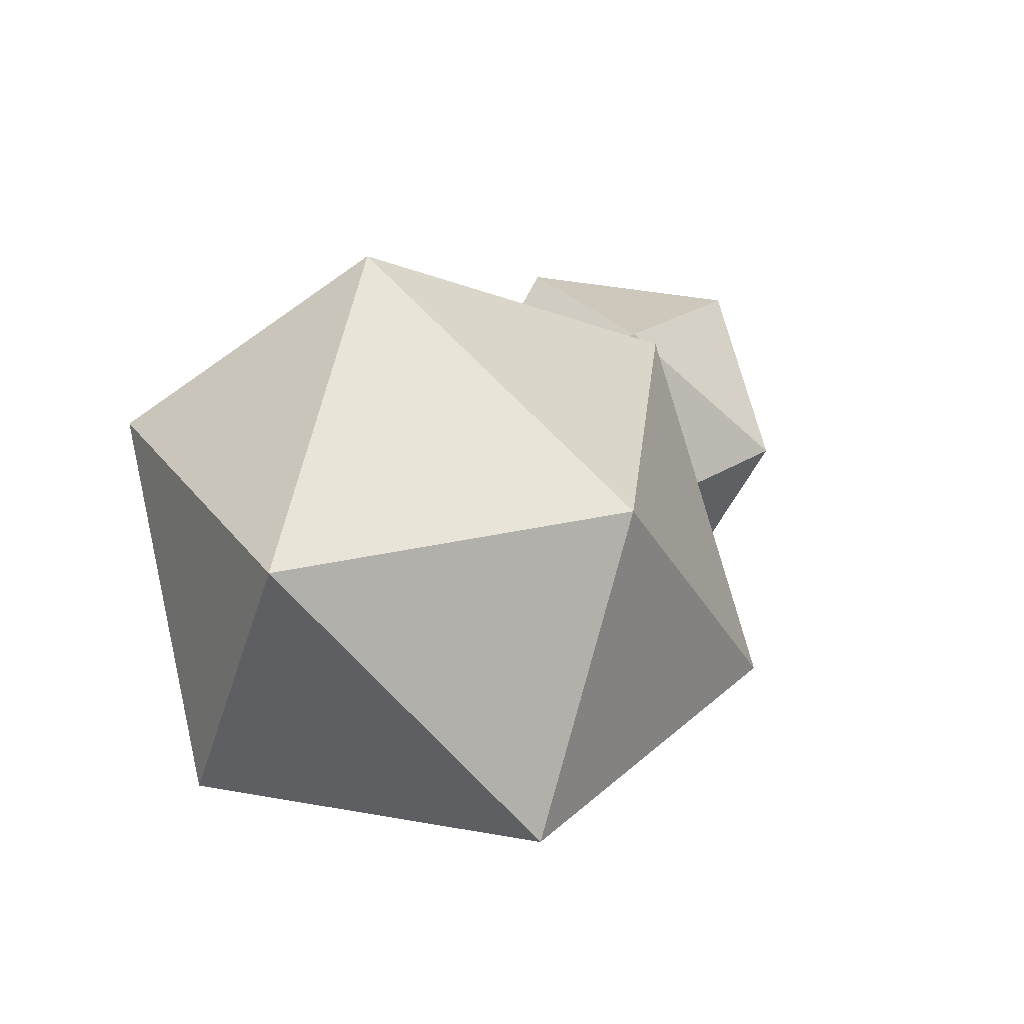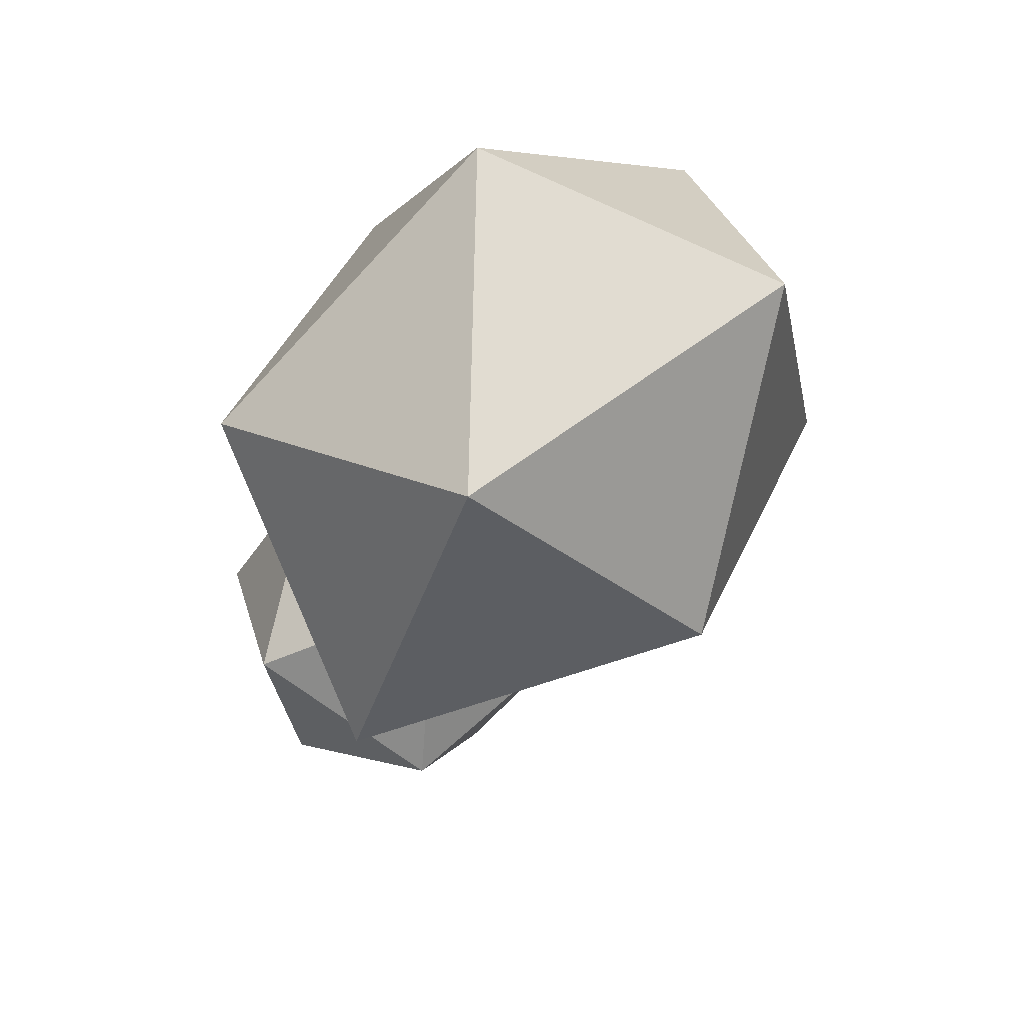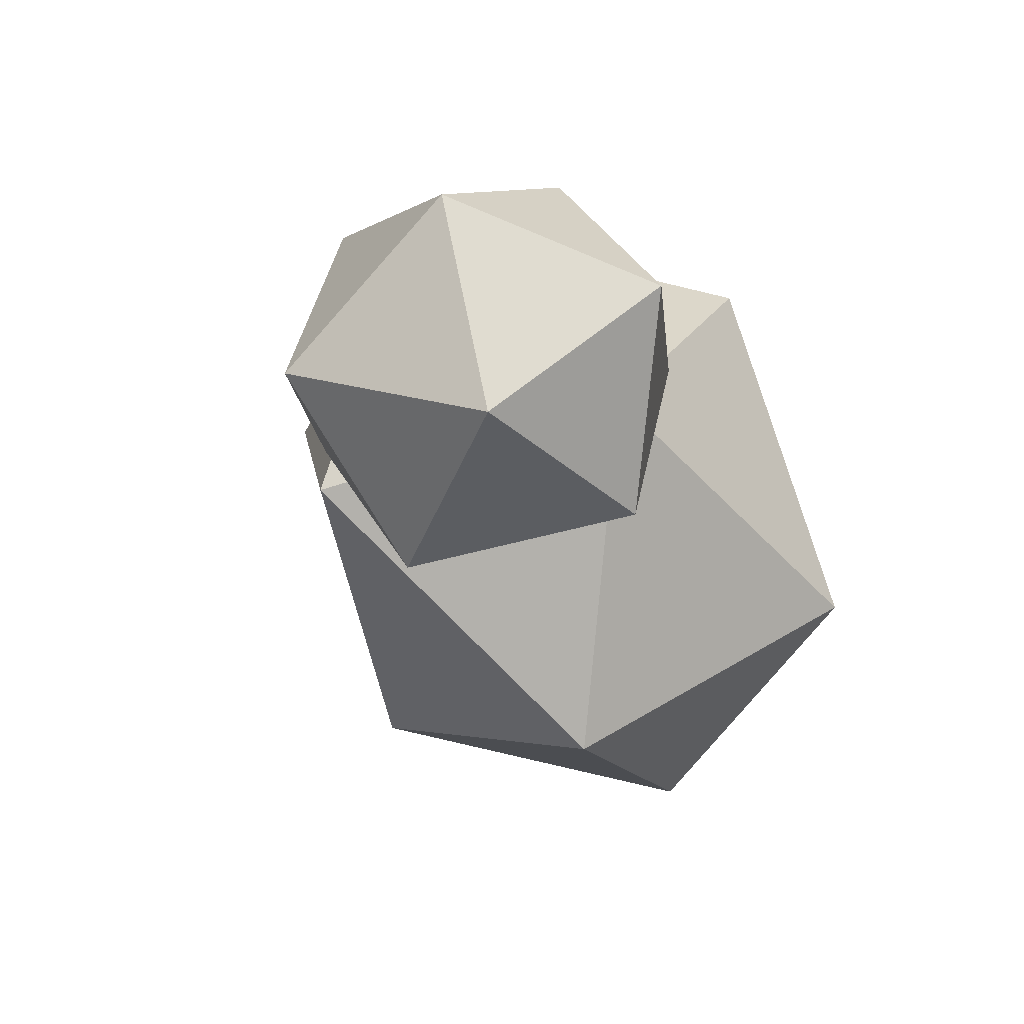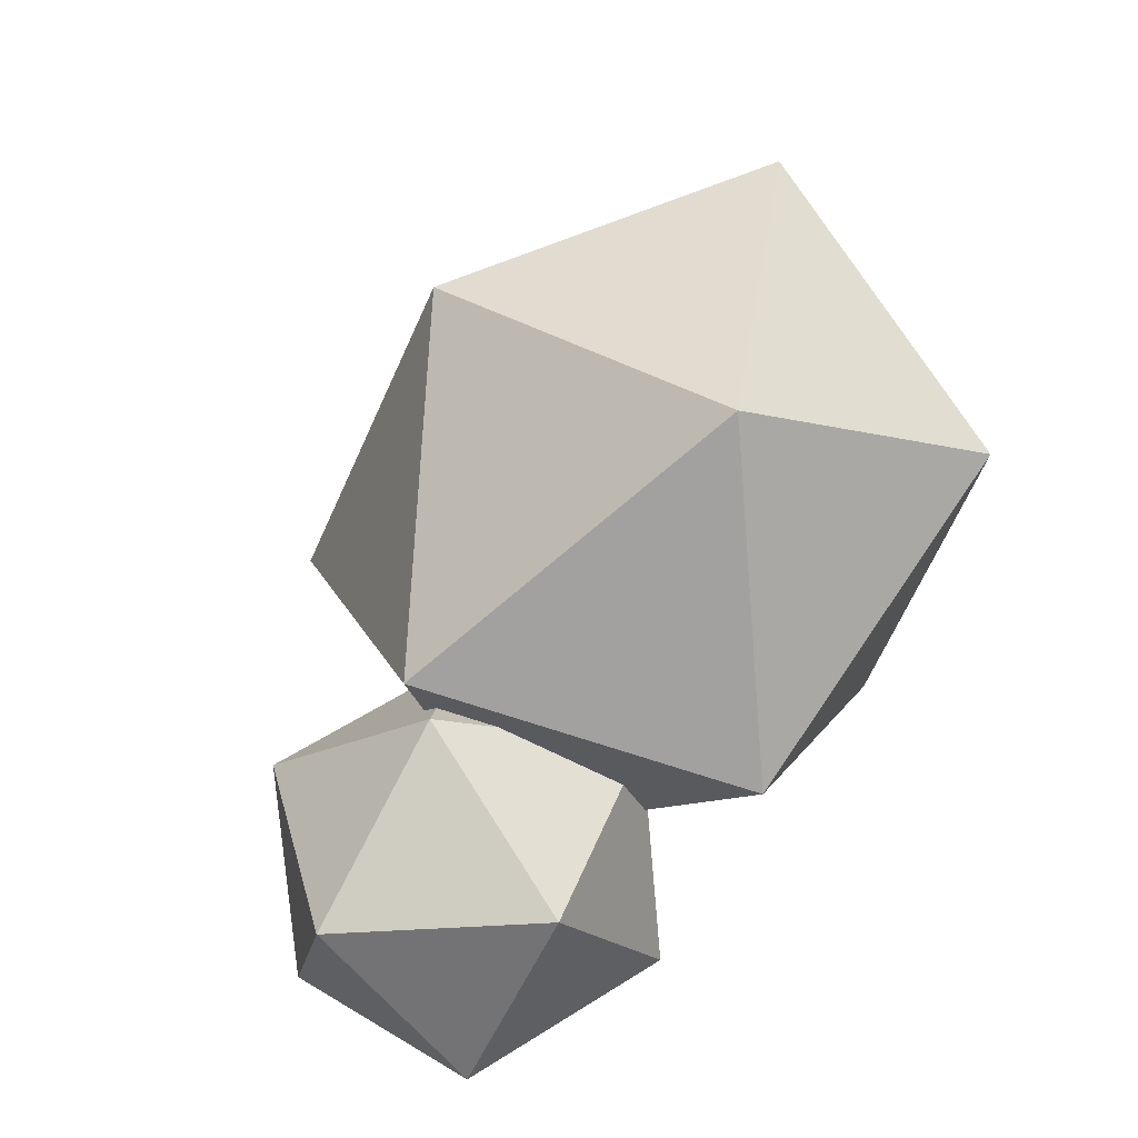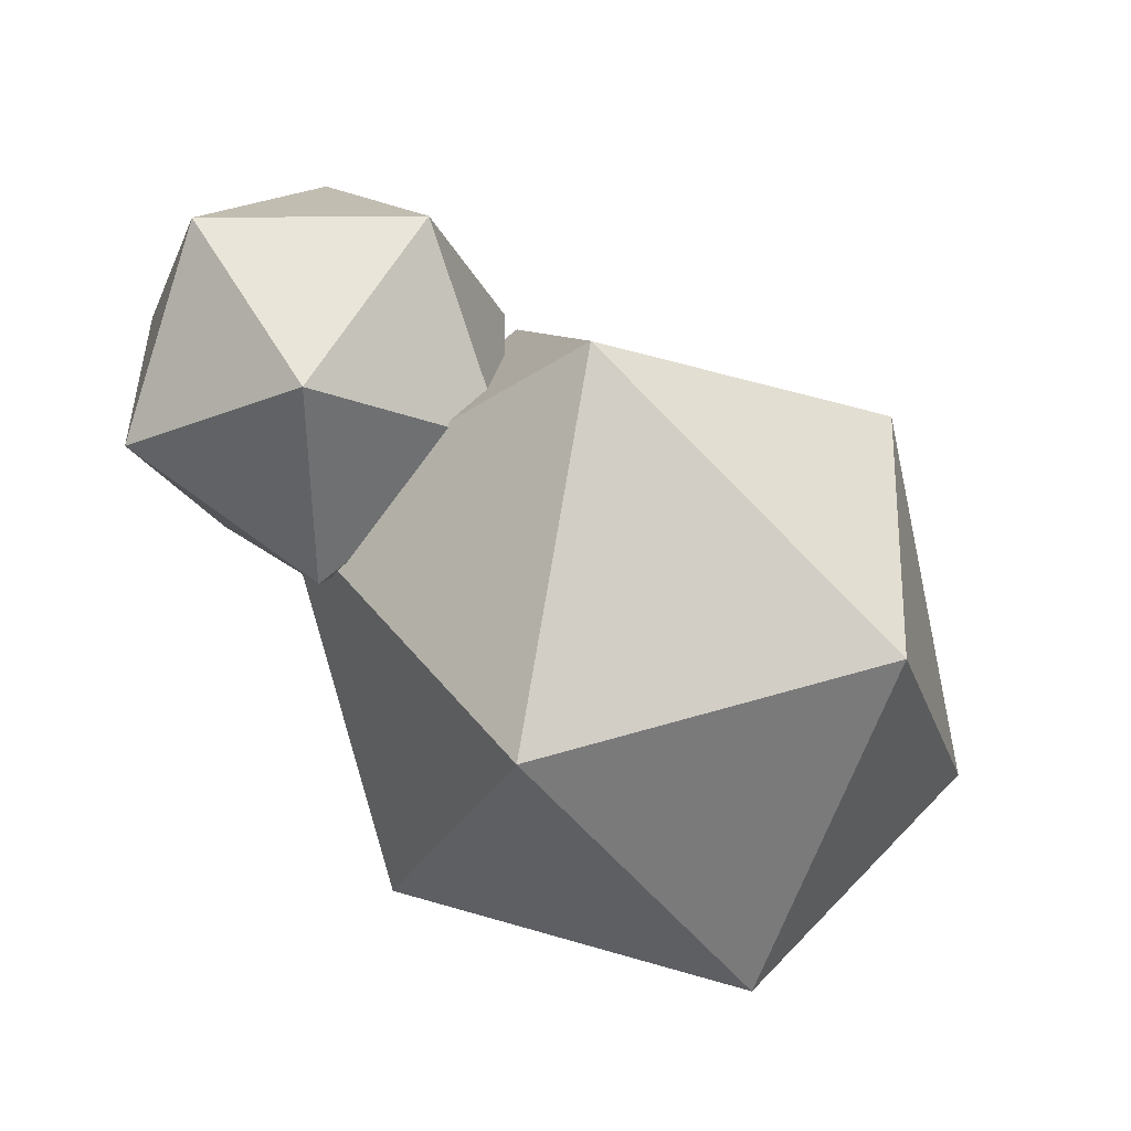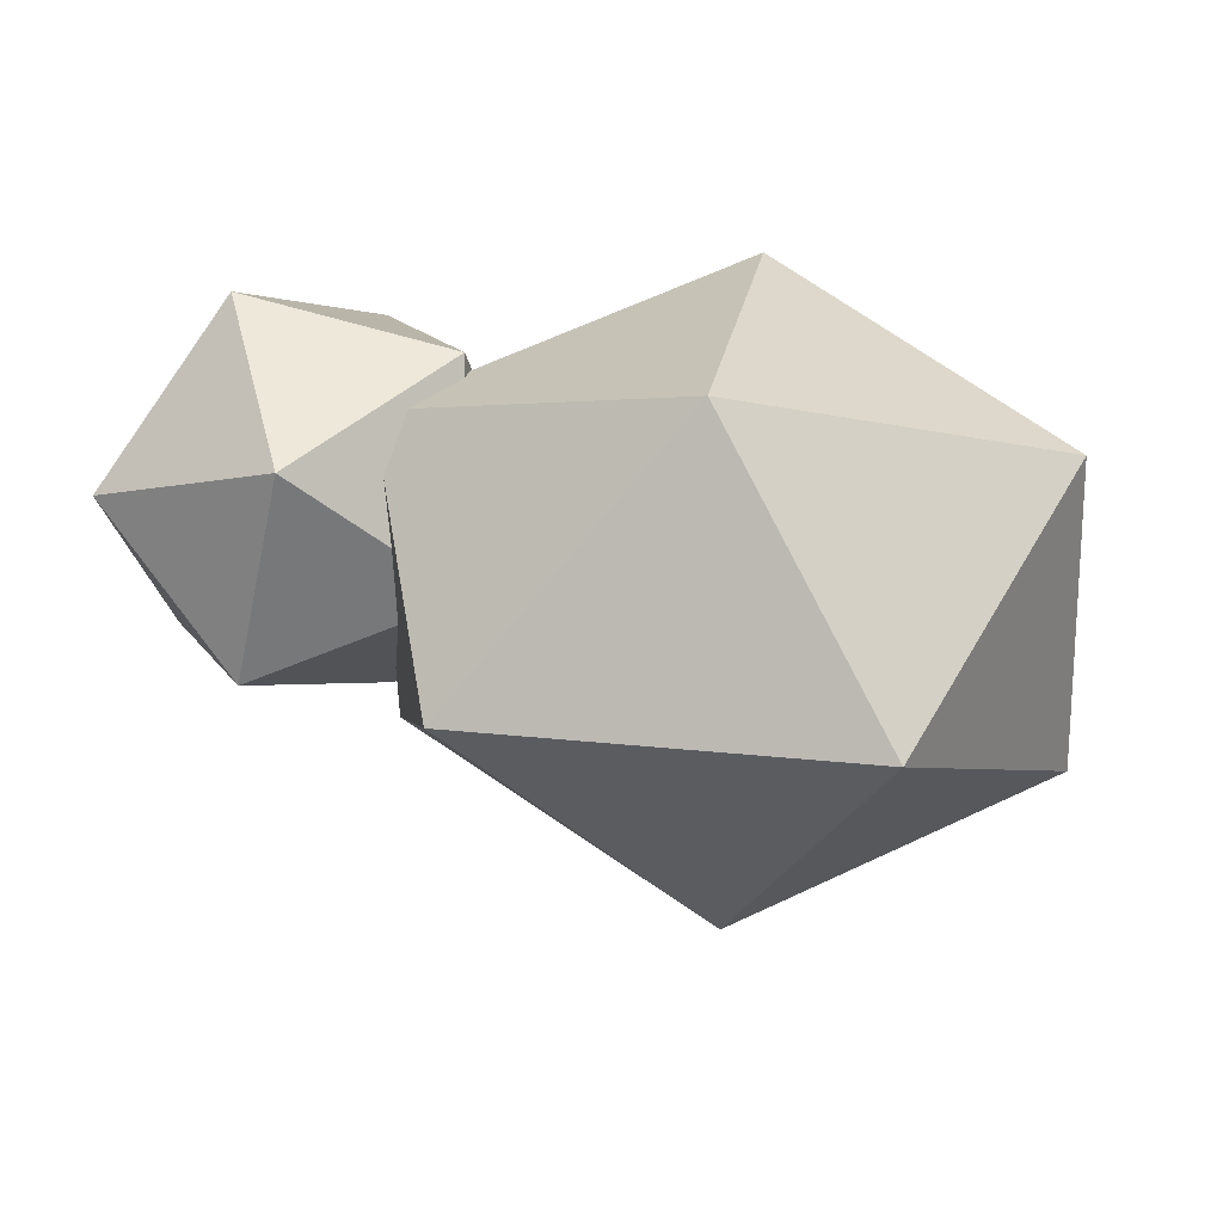
<metadata>
{"format":"obj","ext":"obj","renderer":"f3d","projection":"perspective","resolution":1024,"background":"white","views":[{"elev":39.9,"azim":137.0,"up":"+Y"},{"elev":-51.8,"azim":80.5,"up":"+Z"},{"elev":-4.3,"azim":-64.4,"up":"+Z"},{"elev":62.9,"azim":-46.3,"up":"+Y"},{"elev":72.7,"azim":53.5,"up":"+Z"},{"elev":-45.7,"azim":11.6,"up":"+Z"}]}
</metadata>
<code>
o Circle.003_Circle.011
v 0.4833 -1.489 -1.924
v -3.048 0.8305 -3.848
v 1.917 1.589 -4.641
v 4.339 1.271 -0.6441
v 0.9783 0.2374 2.692
v -3.696 0.04393 0.6384
v -0.583 5.034 -3.659
v 3.657 5.296 -1.714
v 2.627 4.51 2.721
v -2.362 3.751 3.511
v -4.362 4.069 -0.4299
v -0.1672 6.829 0.8955
v -5.173 -1.135 1.783
v -6.708 1.047 2.799
v -7.117 0.2309 0.1177
v -4.558 -0.5308 -0.9153
v -2.554 -0.1904 1.141
v -3.896 0.7893 3.424
v -7.035 2.997 0.7359
v -5.713 2.024 -1.567
v -2.901 1.767 -0.9422
v -2.492 2.582 1.739
v -5.051 3.344 2.772
v -4.436 3.948 0.07408
f 1 2 3
f 2 1 6
f 1 3 4
f 1 4 5
f 1 5 6
f 2 6 11
f 3 2 7
f 4 3 8
f 5 4 9
f 6 5 10
f 2 11 7
f 3 7 8
f 4 8 9
f 5 9 10
f 6 10 11
f 7 11 12
f 8 7 12
f 9 8 12
f 10 9 12
f 11 10 12
f 13 14 15
f 14 13 18
f 13 15 16
f 13 16 17
f 13 17 18
f 14 18 23
f 15 14 19
f 16 15 20
f 17 16 21
f 18 17 22
f 14 23 19
f 15 19 20
f 16 20 21
f 17 21 22
f 18 22 23
f 19 23 24
f 20 19 24
f 21 20 24
f 22 21 24
f 23 22 24

</code>
